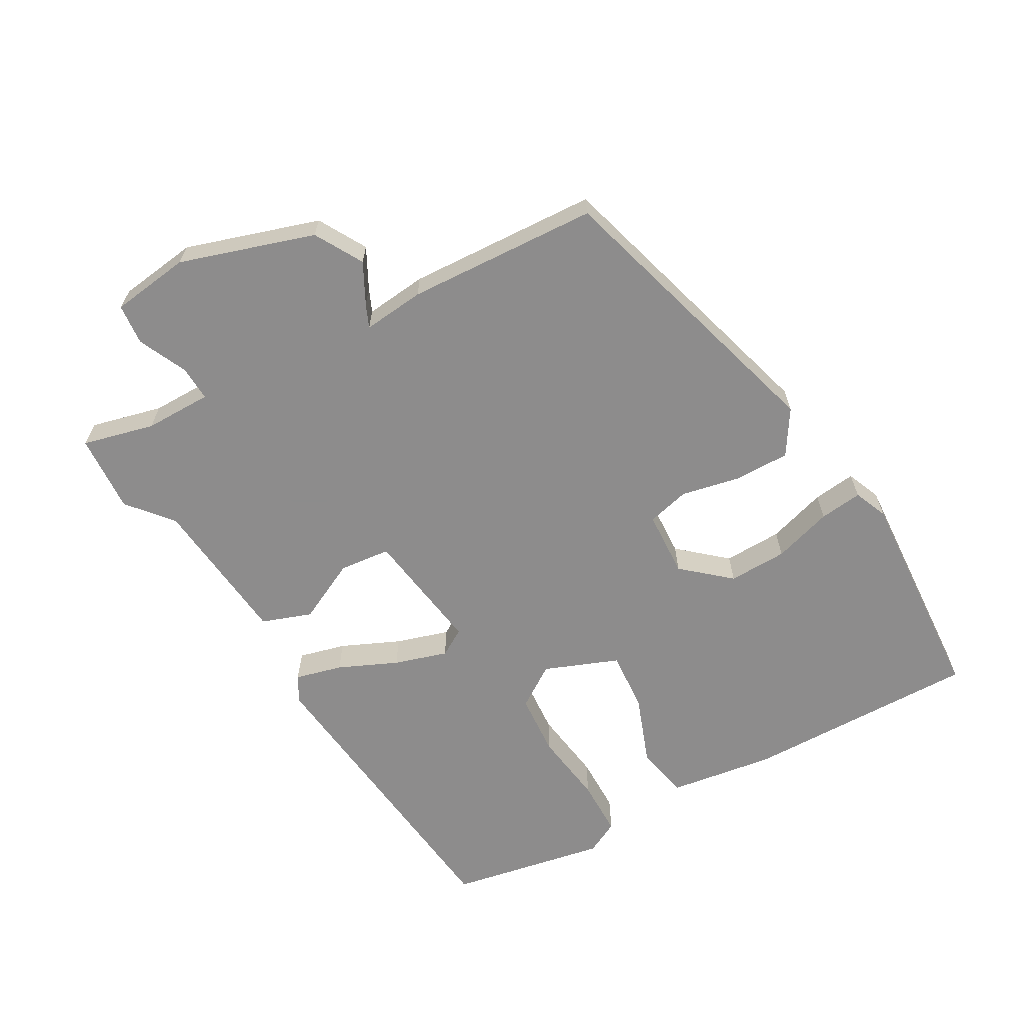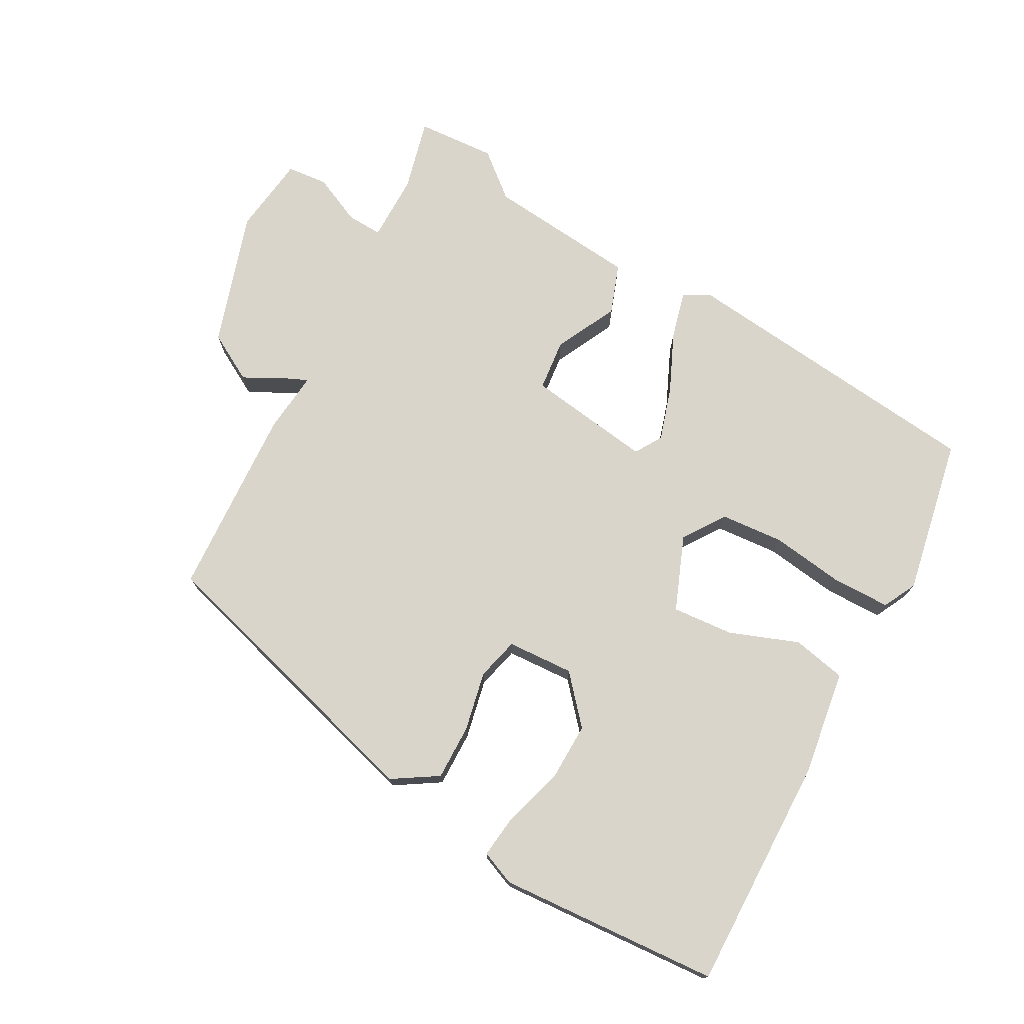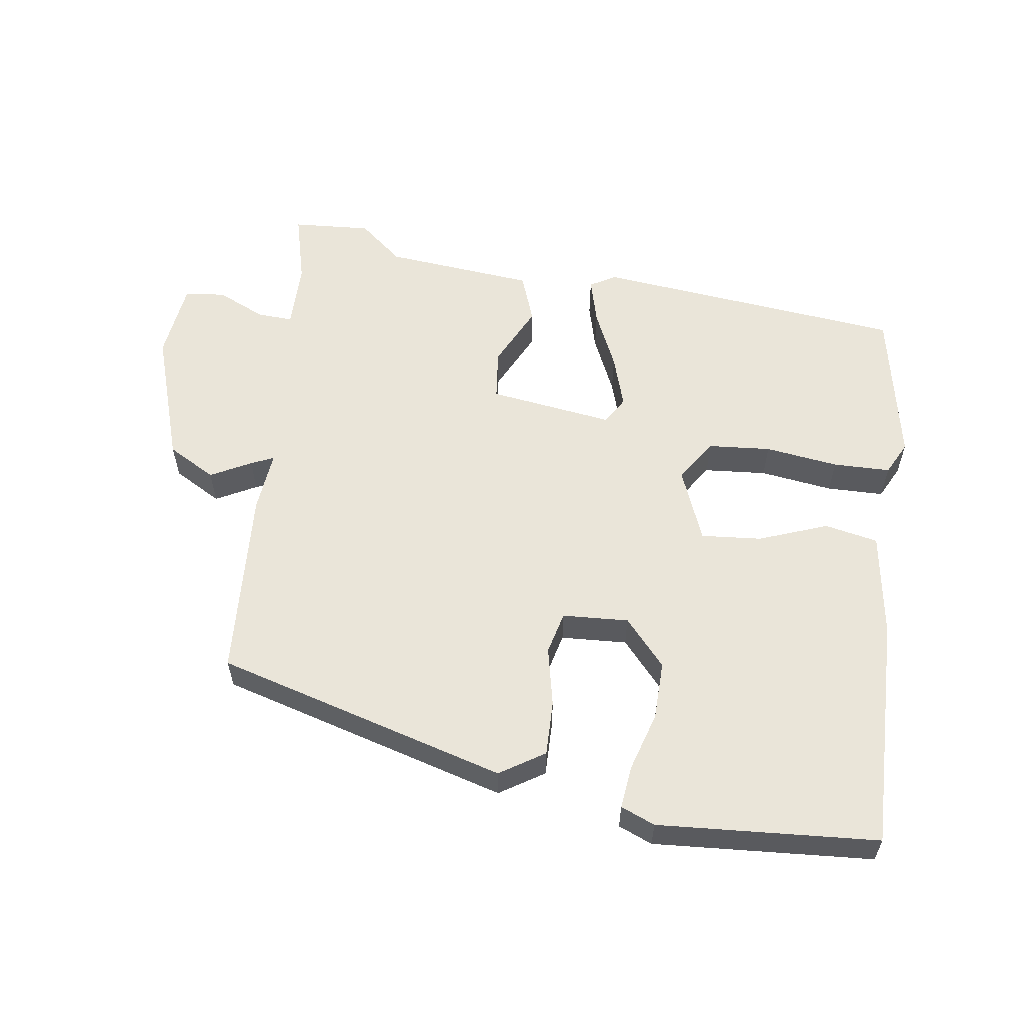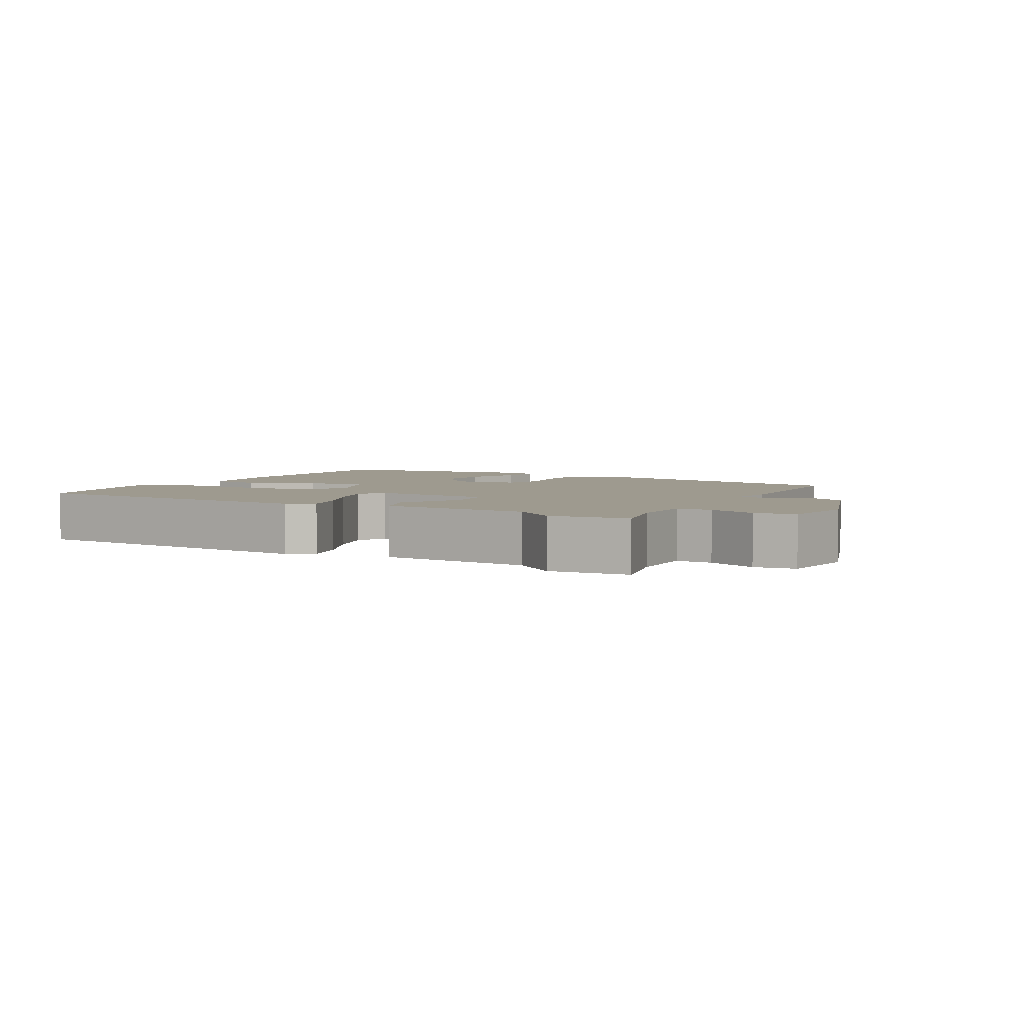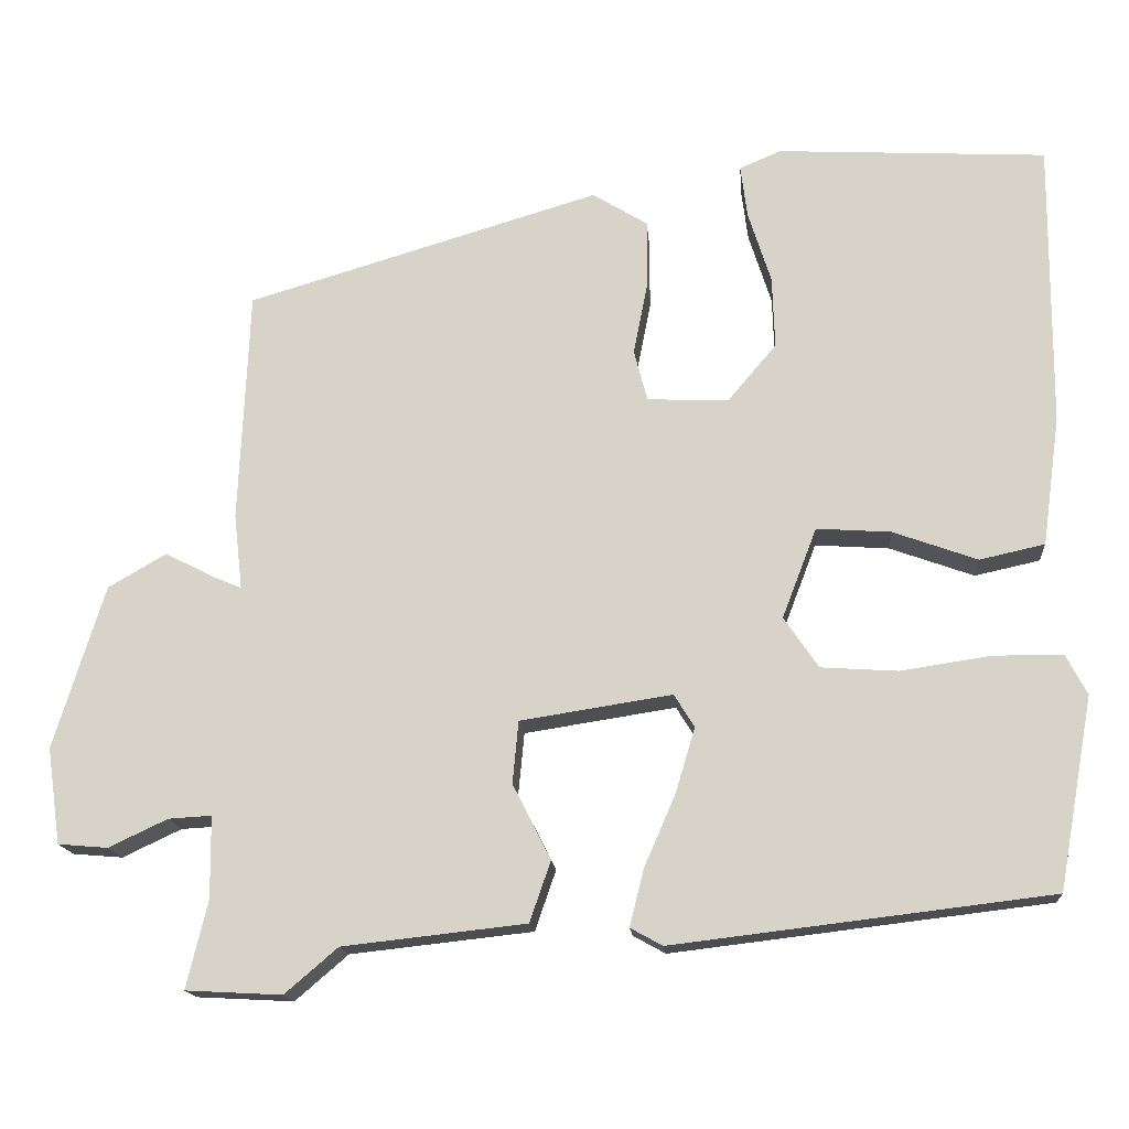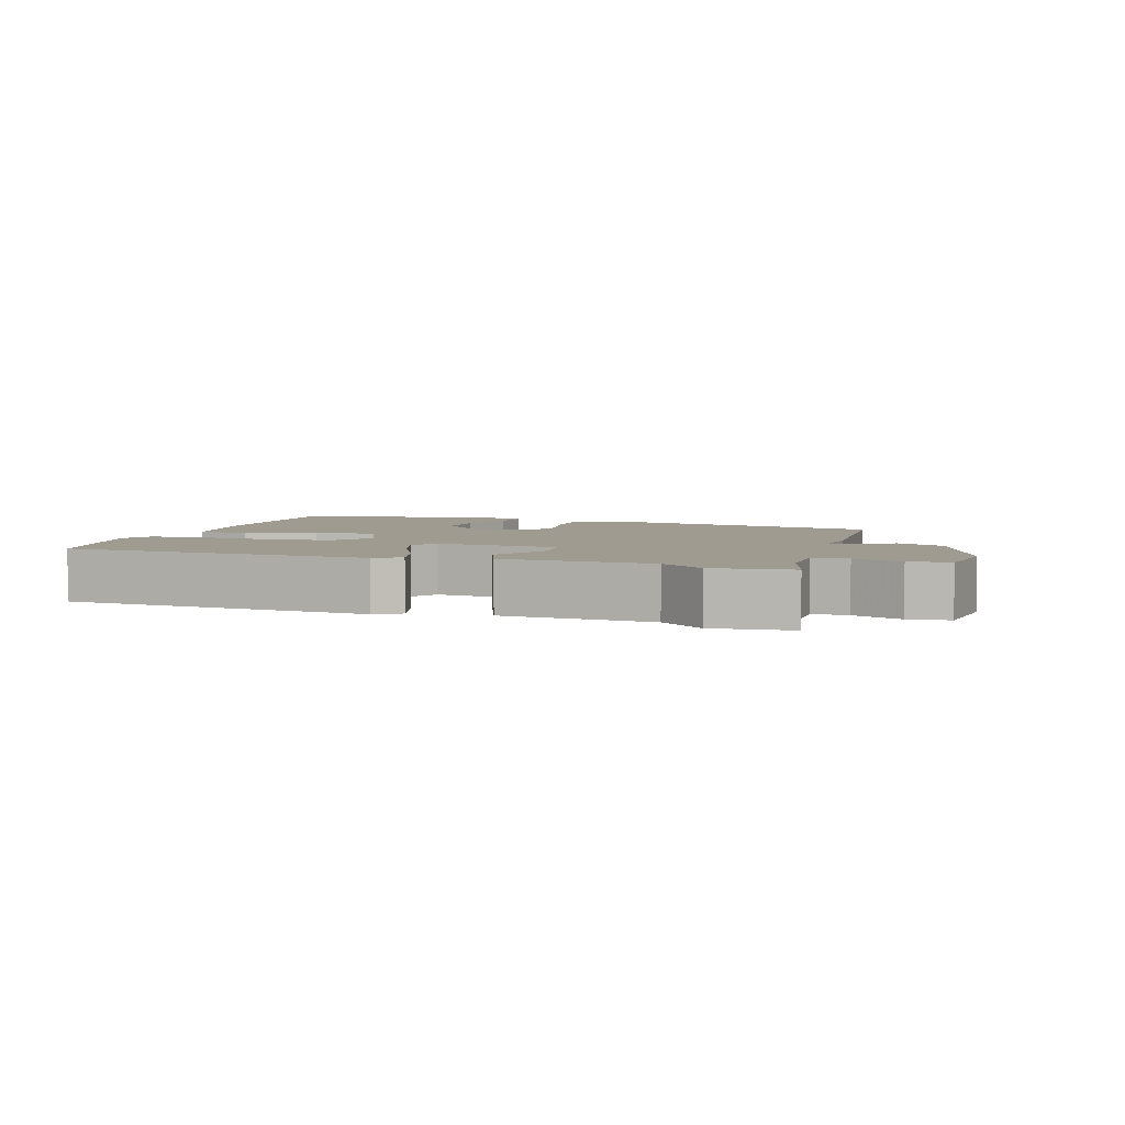
<metadata>
{"format":"obj","ext":"obj","renderer":"f3d","projection":"perspective","resolution":1024,"background":"white","views":[{"elev":-64.3,"azim":-61.0,"up":"+Y"},{"elev":74.3,"azim":28.1,"up":"+Y"},{"elev":58.2,"azim":7.3,"up":"+Y"},{"elev":3.8,"azim":-152.3,"up":"+Y"},{"elev":-15.7,"azim":4.6,"up":"+Z"},{"elev":4.1,"azim":-163.8,"up":"+Y"}]}
</metadata>
<code>
v -0.412 0.07 -0.505
v -0.526 0.07 -0.499
v -0.501 0.07 -0.395
v -0.502 0.07 -0.298
v -0.553 0.07 -0.301
v -0.623 0.07 -0.334
v -0.682 0.07 -0.329
v -0.698 0.07 -0.215
v -0.638 0.07 -0.021
v -0.569 0.07 0.019
v -0.51 0.07 -0.011
v -0.477 0.07 -0.025
v -0.487 0.07 0.064
v -0.475 0.07 0.34
v -0.056 0.07 0.465
v 0.009 0.07 0.425
v 0.009 0.07 0.345
v -0.008 0.07 0.259
v 0.008 0.07 0.198
v 0.104 0.07 0.194
v 0.162 0.07 0.262
v 0.159 0.07 0.347
v 0.132 0.07 0.432
v 0.124 0.07 0.494
v 0.173 0.07 0.515
v 0.492 0.07 0.498
v 0.49 0.07 0.16
v 0.469 0.07 0.007
v 0.392 0.07 -0.01
v 0.292 0.07 0.026
v 0.204 0.07 0.032
v 0.163 0.07 -0.075
v 0.204 0.07 -0.135
v 0.295 0.07 -0.141
v 0.401 0.07 -0.125
v 0.484 0.07 -0.125
v 0.509 0.07 -0.173
v 0.468 0.07 -0.4
v 0.02 0.07 -0.454
v -0.018 0.07 -0.433
v -0.001 0.07 -0.365
v 0.036 0.07 -0.28
v 0.059 0.07 -0.203
v 0.035 0.07 -0.164
v -0.145 0.07 -0.192
v -0.152 0.07 -0.266
v -0.107 0.07 -0.355
v -0.132 0.07 -0.427
v -0.349 0.07 -0.451
v -0.412 0 -0.505
v -0.526 0 -0.499
v -0.501 0 -0.395
v -0.502 0 -0.298
v -0.553 0 -0.301
v -0.623 0 -0.334
v -0.682 0 -0.329
v -0.698 0 -0.215
v -0.638 0 -0.021
v -0.569 0 0.019
v -0.51 0 -0.011
v -0.477 0 -0.025
v -0.487 0 0.064
v -0.475 0 0.34
v -0.056 0 0.465
v 0.009 0 0.425
v 0.009 0 0.345
v -0.008 0 0.259
v 0.008 0 0.198
v 0.104 0 0.194
v 0.162 0 0.262
v 0.159 0 0.347
v 0.132 0 0.432
v 0.124 0 0.494
v 0.173 0 0.515
v 0.492 0 0.498
v 0.49 0 0.16
v 0.469 0 0.007
v 0.392 0 -0.01
v 0.292 0 0.026
v 0.204 0 0.032
v 0.163 0 -0.075
v 0.204 0 -0.135
v 0.295 0 -0.141
v 0.401 0 -0.125
v 0.484 0 -0.125
v 0.509 0 -0.173
v 0.468 0 -0.4
v 0.02 0 -0.454
v -0.018 0 -0.433
v -0.001 0 -0.365
v 0.036 0 -0.28
v 0.059 0 -0.203
v 0.035 0 -0.164
v -0.145 0 -0.192
v -0.152 0 -0.266
v -0.107 0 -0.355
v -0.132 0 -0.427
v -0.349 0 -0.451
f 46 47 48 49
f 45 46 49 1
f 39 40 41 42
f 39 42 43
f 38 39 43
f 37 38 43 44
f 34 35 36 37
f 33 34 37 44
f 27 28 29 30
f 27 30 31
f 26 27 31
f 25 26 31
f 22 23 24 25
f 21 22 25 31
f 20 21 31 32
f 15 16 17 18
f 13 14 15 18
f 12 13 18 19
f 8 9 10 11
f 8 11 12
f 5 6 7 8
f 4 5 8 12
f 3 4 12 19
f 45 1 2 3
f 32 33 44 45
f 19 20 32 45
f 3 19 45
f 98 97 96 95
f 50 98 95 94
f 91 90 89 88
f 92 91 88
f 92 88 87
f 93 92 87 86
f 86 85 84 83
f 93 86 83 82
f 79 78 77 76
f 80 79 76
f 80 76 75
f 80 75 74
f 74 73 72 71
f 80 74 71 70
f 81 80 70 69
f 67 66 65 64
f 67 64 63 62
f 68 67 62 61
f 60 59 58 57
f 61 60 57
f 57 56 55 54
f 61 57 54 53
f 68 61 53 52
f 52 51 50 94
f 94 93 82 81
f 94 81 69 68
f 94 68 52
f 1 50 51 2
f 2 51 52 3
f 3 52 53 4
f 4 53 54 5
f 5 54 55 6
f 6 55 56 7
f 7 56 57 8
f 8 57 58 9
f 9 58 59 10
f 10 59 60 11
f 11 60 61 12
f 12 61 62 13
f 13 62 63 14
f 14 63 64 15
f 15 64 65 16
f 16 65 66 17
f 17 66 67 18
f 18 67 68 19
f 19 68 69 20
f 20 69 70 21
f 21 70 71 22
f 22 71 72 23
f 23 72 73 24
f 24 73 74 25
f 25 74 75 26
f 26 75 76 27
f 27 76 77 28
f 28 77 78 29
f 29 78 79 30
f 30 79 80 31
f 31 80 81 32
f 32 81 82 33
f 33 82 83 34
f 34 83 84 35
f 35 84 85 36
f 36 85 86 37
f 37 86 87 38
f 38 87 88 39
f 39 88 89 40
f 40 89 90 41
f 41 90 91 42
f 42 91 92 43
f 43 92 93 44
f 44 93 94 45
f 45 94 95 46
f 46 95 96 47
f 47 96 97 48
f 48 97 98 49
f 49 98 50 1

</code>
